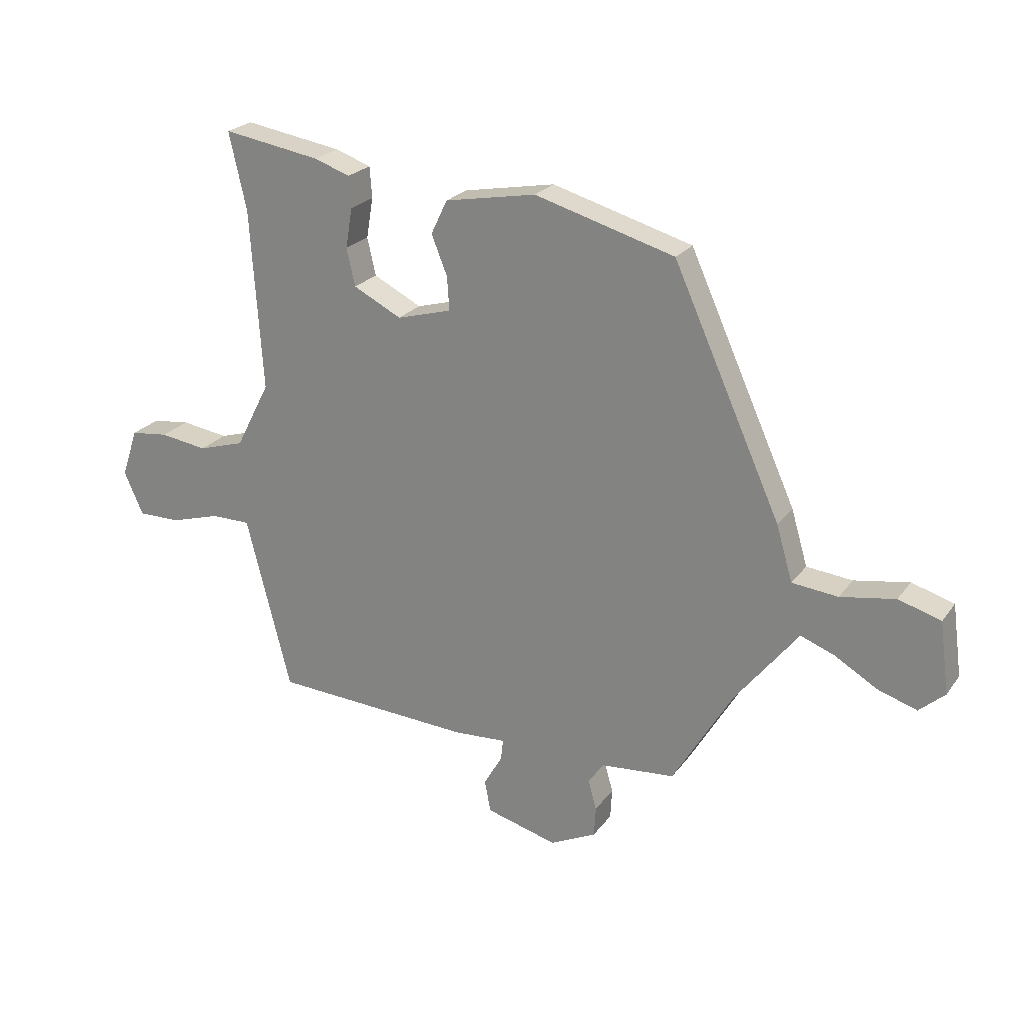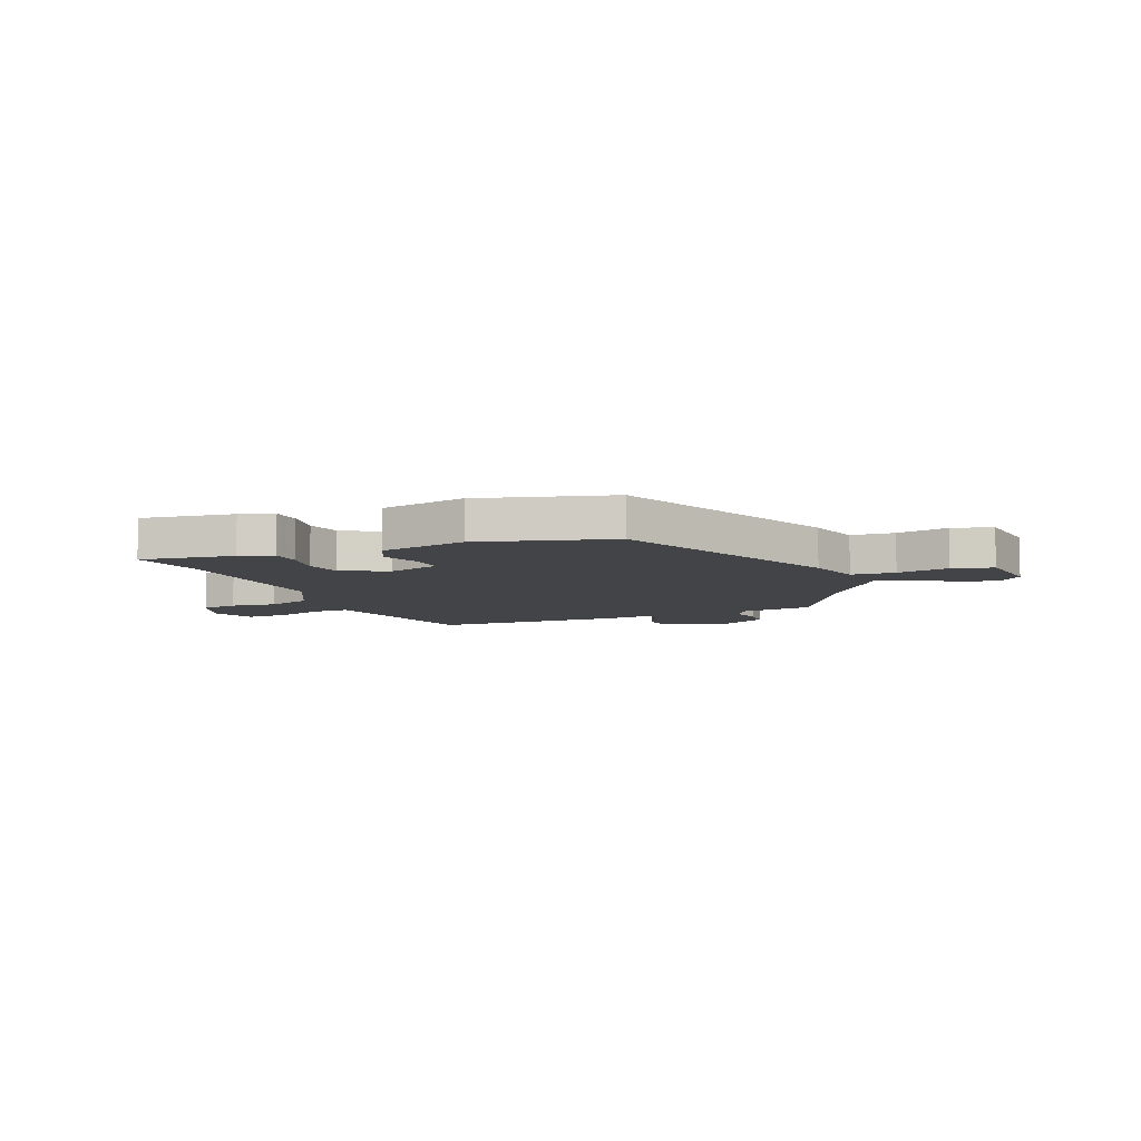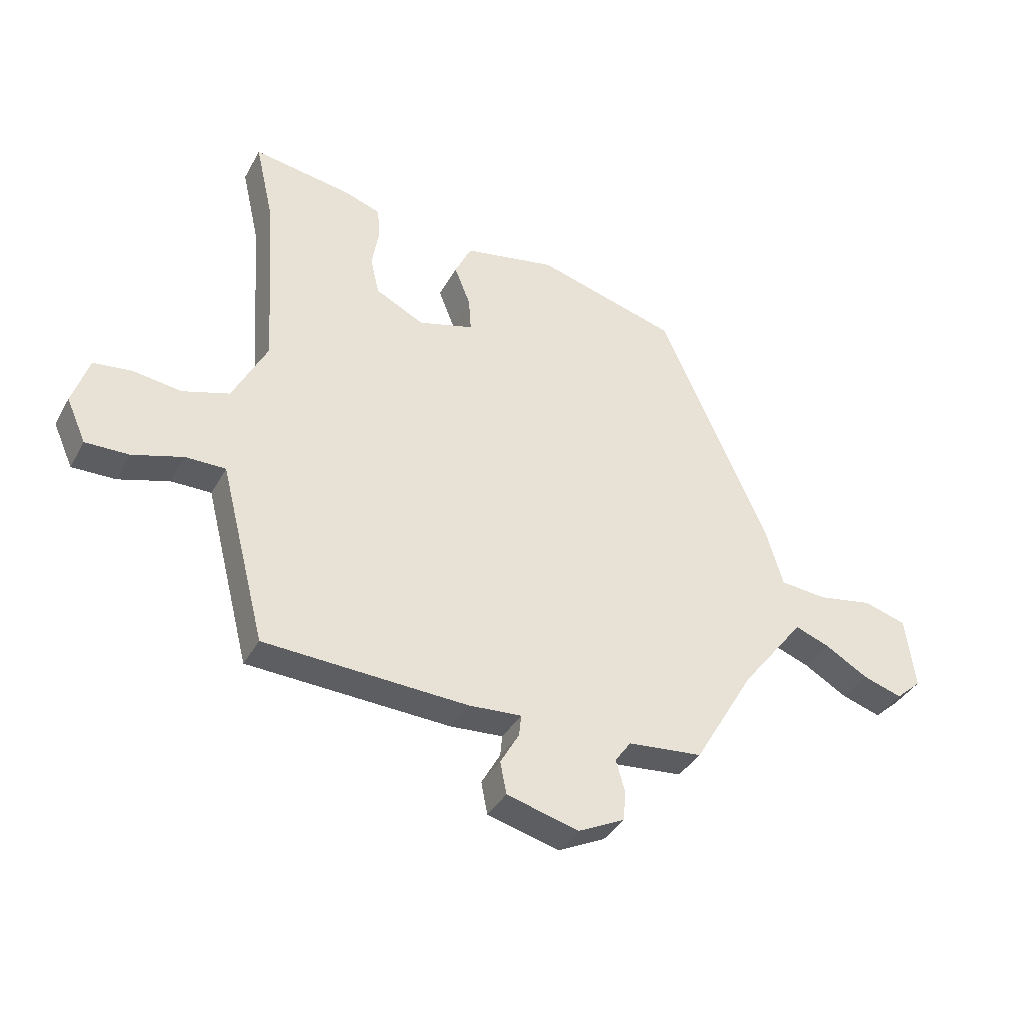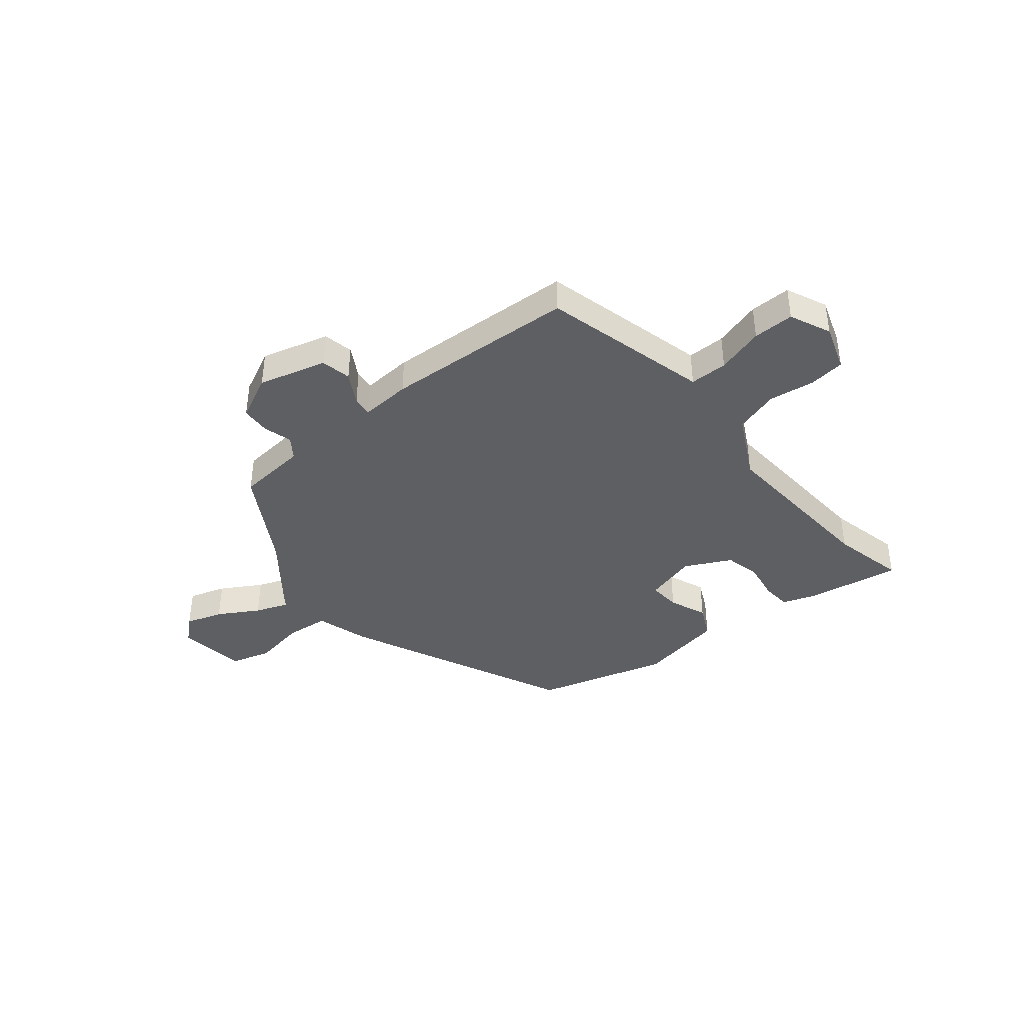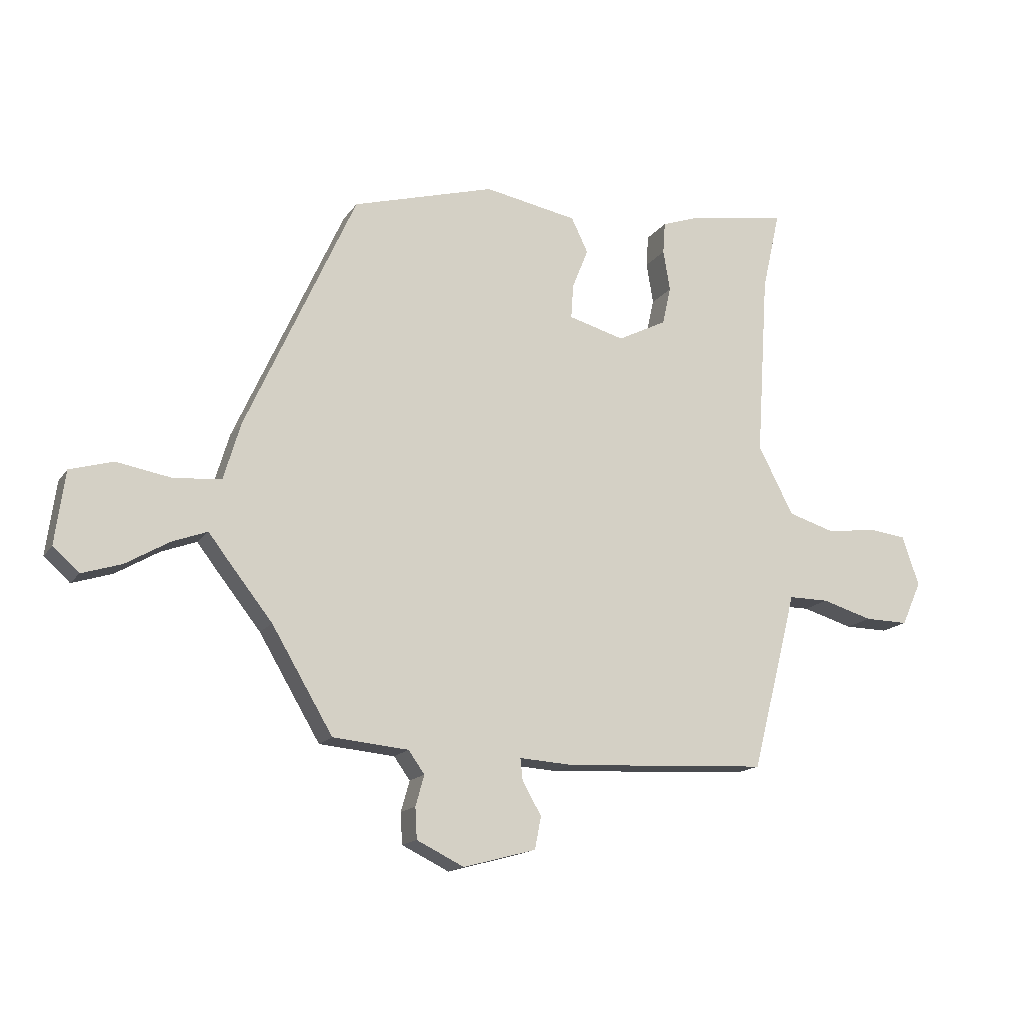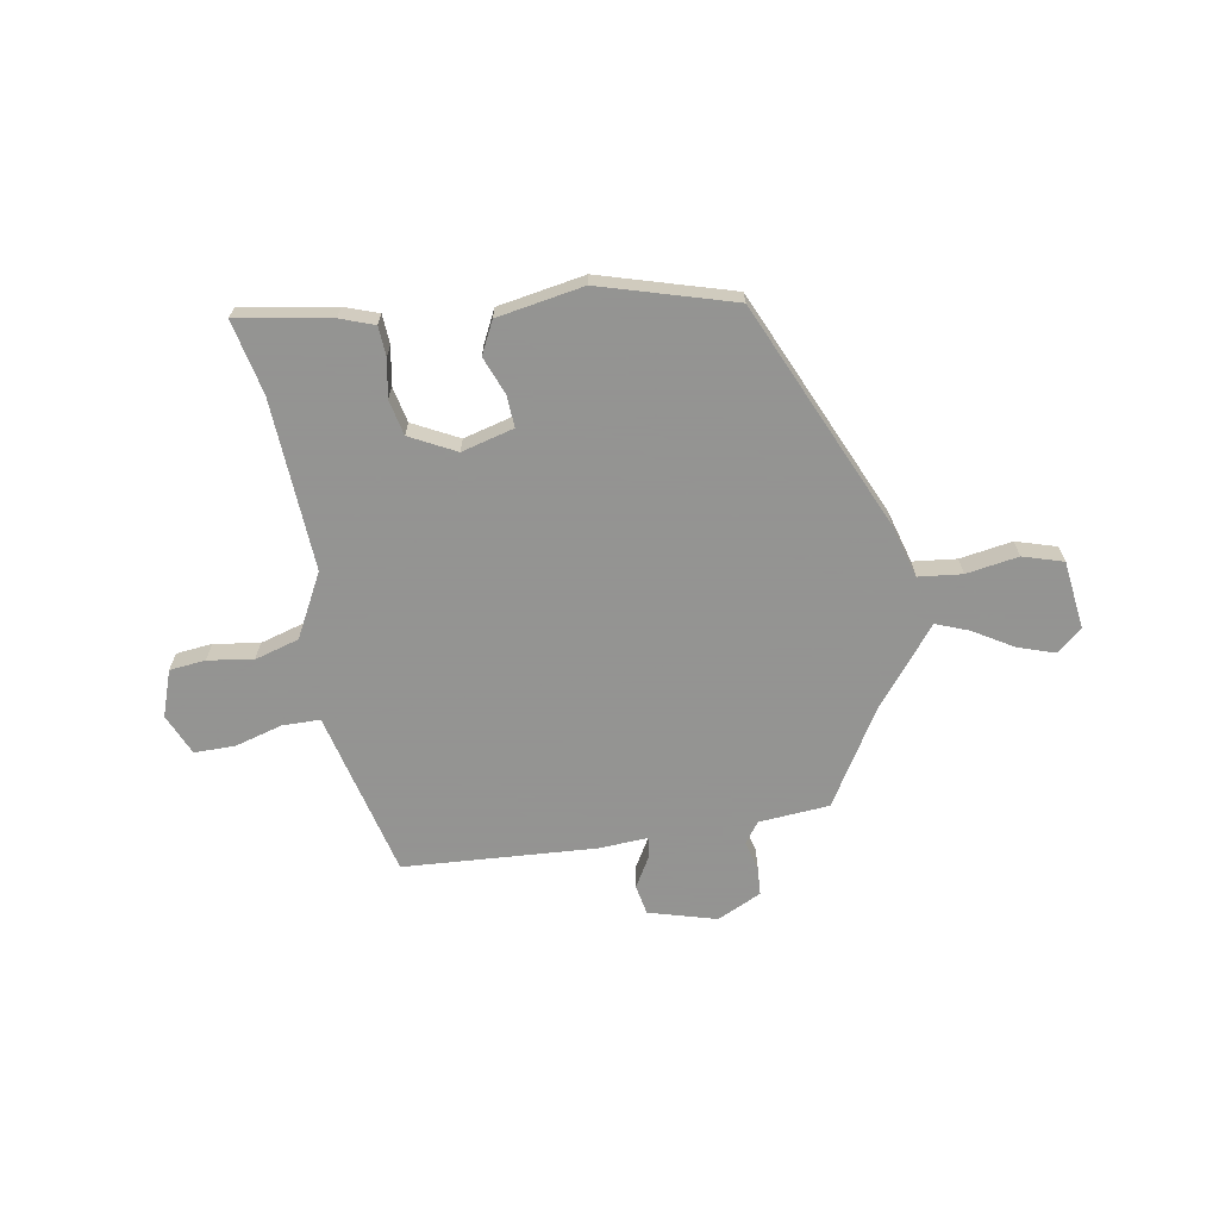
<metadata>
{"format":"obj","ext":"obj","renderer":"f3d","projection":"perspective","resolution":1024,"background":"white","views":[{"elev":23.4,"azim":26.8,"up":"+Z"},{"elev":-8.2,"azim":22.5,"up":"+Y"},{"elev":-37.2,"azim":-25.8,"up":"+Z"},{"elev":-40.1,"azim":-140.8,"up":"+Y"},{"elev":-15.5,"azim":157.4,"up":"+Z"},{"elev":-66.9,"azim":9.2,"up":"+Y"}]}
</metadata>
<code>
v -0.437 0.07 -0.482
v -0.496 0.07 -0.251
v -0.516 0.07 -0.172
v -0.586 0.07 -0.172
v -0.674 0.07 -0.198
v -0.75 0.07 -0.199
v -0.784 0.07 -0.123
v -0.755 0.07 -0.037
v -0.688 0.07 -0.029
v -0.604 0.07 -0.041
v -0.522 0.07 -0.016
v -0.461 0.07 0.102
v -0.482 0.07 0.421
v -0.513 0.07 0.558
v -0.34 0.07 0.53
v -0.277 0.07 0.508
v -0.273 0.07 0.453
v -0.285 0.07 0.382
v -0.27 0.07 0.316
v -0.185 0.07 0.273
v -0.088 0.07 0.3
v -0.092 0.07 0.359
v -0.12 0.07 0.429
v -0.091 0.07 0.489
v 0.07 0.07 0.519
v 0.317 0.07 0.449
v 0.508 0.07 0.028
v 0.537 0.07 -0.07
v 0.618 0.07 -0.078
v 0.715 0.07 -0.061
v 0.79 0.07 -0.083
v 0.807 0.07 -0.21
v 0.762 0.07 -0.25
v 0.693 0.07 -0.228
v 0.618 0.07 -0.184
v 0.557 0.07 -0.161
v 0.528 0.07 -0.199
v 0.446 0.07 -0.303
v 0.34 0.07 -0.482
v 0.209 0.07 -0.494
v 0.181 0.07 -0.533
v 0.196 0.07 -0.586
v 0.193 0.07 -0.64
v 0.111 0.07 -0.68
v -0.015 0.07 -0.646
v -0.026 0.07 -0.59
v 0.007 0.07 -0.532
v 0.011 0.07 -0.495
v -0.082 0.07 -0.501
v -0.437 0 -0.482
v -0.496 0 -0.251
v -0.516 0 -0.172
v -0.586 0 -0.172
v -0.674 0 -0.198
v -0.75 0 -0.199
v -0.784 0 -0.123
v -0.755 0 -0.037
v -0.688 0 -0.029
v -0.604 0 -0.041
v -0.522 0 -0.016
v -0.461 0 0.102
v -0.482 0 0.421
v -0.513 0 0.558
v -0.34 0 0.53
v -0.277 0 0.508
v -0.273 0 0.453
v -0.285 0 0.382
v -0.27 0 0.316
v -0.185 0 0.273
v -0.088 0 0.3
v -0.092 0 0.359
v -0.12 0 0.429
v -0.091 0 0.489
v 0.07 0 0.519
v 0.317 0 0.449
v 0.508 0 0.028
v 0.537 0 -0.07
v 0.618 0 -0.078
v 0.715 0 -0.061
v 0.79 0 -0.083
v 0.807 0 -0.21
v 0.762 0 -0.25
v 0.693 0 -0.228
v 0.618 0 -0.184
v 0.557 0 -0.161
v 0.528 0 -0.199
v 0.446 0 -0.303
v 0.34 0 -0.482
v 0.209 0 -0.494
v 0.181 0 -0.533
v 0.196 0 -0.586
v 0.193 0 -0.64
v 0.111 0 -0.68
v -0.015 0 -0.646
v -0.026 0 -0.59
v 0.007 0 -0.532
v 0.011 0 -0.495
v -0.082 0 -0.501
f 1 2 3
f 49 1 3
f 48 49 3
f 45 46 47
f 44 45 47
f 43 44 47
f 42 43 47
f 41 42 47
f 40 41 47 48
f 40 48 3
f 39 40 3
f 38 39 3
f 36 37 38 3
f 33 34 35
f 32 33 35
f 31 32 35
f 30 31 35
f 29 30 35
f 28 29 35 36
f 27 28 36
f 26 27 36
f 25 26 36
f 24 25 36
f 23 24 36
f 22 23 36
f 21 22 36
f 36 3 4
f 21 36 4
f 20 21 4
f 16 17 18
f 15 16 18
f 14 15 18
f 13 14 18
f 12 13 18 19
f 19 20 4
f 12 19 4
f 11 12 4
f 8 9 10
f 7 8 10
f 7 10 11
f 6 7 11
f 5 6 11
f 4 5 11
f 52 51 50
f 52 50 98
f 52 98 97
f 96 95 94
f 96 94 93
f 96 93 92
f 96 92 91
f 96 91 90
f 97 96 90 89
f 52 97 89
f 52 89 88
f 52 88 87
f 52 87 86 85
f 84 83 82
f 84 82 81
f 84 81 80
f 84 80 79
f 84 79 78
f 85 84 78 77
f 85 77 76
f 85 76 75
f 85 75 74
f 85 74 73
f 85 73 72
f 85 72 71
f 85 71 70
f 53 52 85
f 53 85 70
f 53 70 69
f 67 66 65
f 67 65 64
f 67 64 63
f 67 63 62
f 68 67 62 61
f 53 69 68
f 53 68 61
f 53 61 60
f 59 58 57
f 59 57 56
f 60 59 56
f 60 56 55
f 60 55 54
f 60 54 53
f 1 50 51 2
f 2 51 52 3
f 3 52 53 4
f 4 53 54 5
f 5 54 55 6
f 6 55 56 7
f 7 56 57 8
f 8 57 58 9
f 9 58 59 10
f 10 59 60 11
f 11 60 61 12
f 12 61 62 13
f 13 62 63 14
f 14 63 64 15
f 15 64 65 16
f 16 65 66 17
f 17 66 67 18
f 18 67 68 19
f 19 68 69 20
f 20 69 70 21
f 21 70 71 22
f 22 71 72 23
f 23 72 73 24
f 24 73 74 25
f 25 74 75 26
f 26 75 76 27
f 27 76 77 28
f 28 77 78 29
f 29 78 79 30
f 30 79 80 31
f 31 80 81 32
f 32 81 82 33
f 33 82 83 34
f 34 83 84 35
f 35 84 85 36
f 36 85 86 37
f 37 86 87 38
f 38 87 88 39
f 39 88 89 40
f 40 89 90 41
f 41 90 91 42
f 42 91 92 43
f 43 92 93 44
f 44 93 94 45
f 45 94 95 46
f 46 95 96 47
f 47 96 97 48
f 48 97 98 49
f 49 98 50 1

</code>
